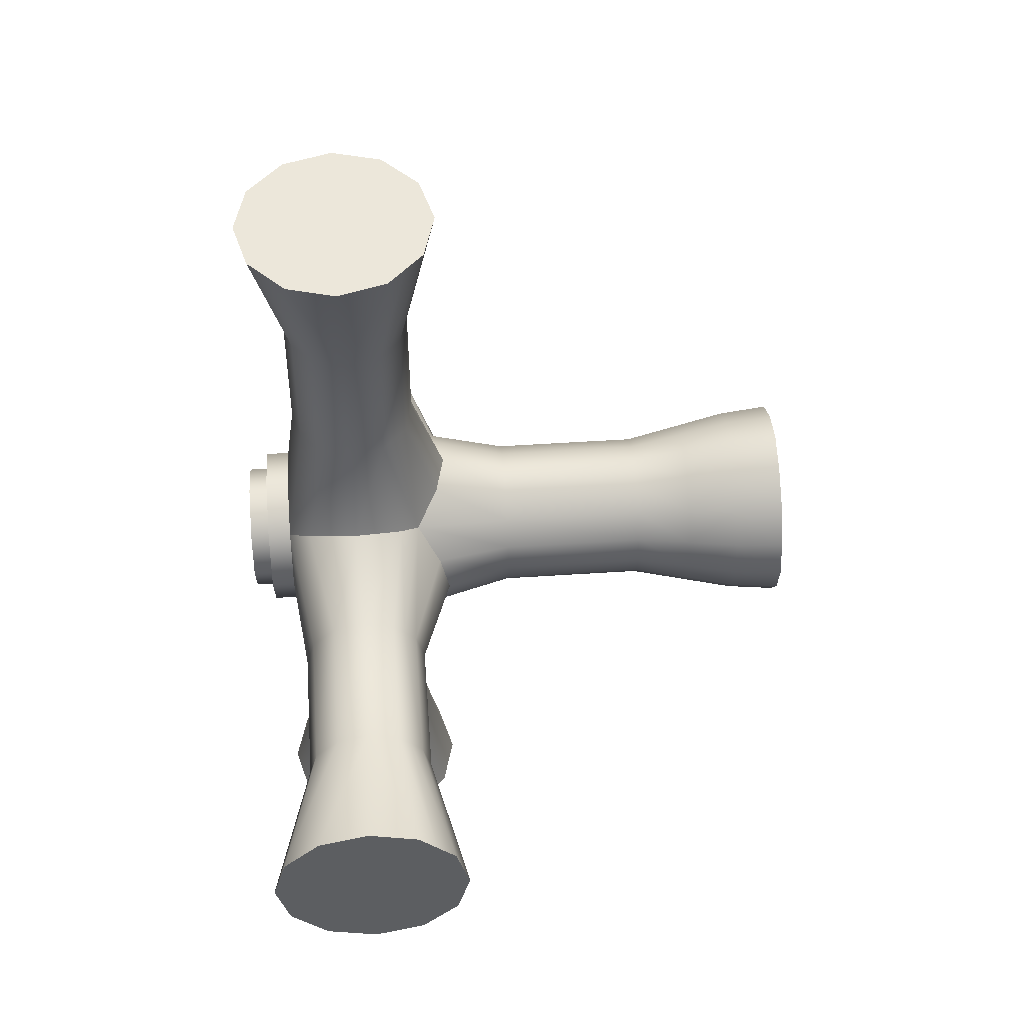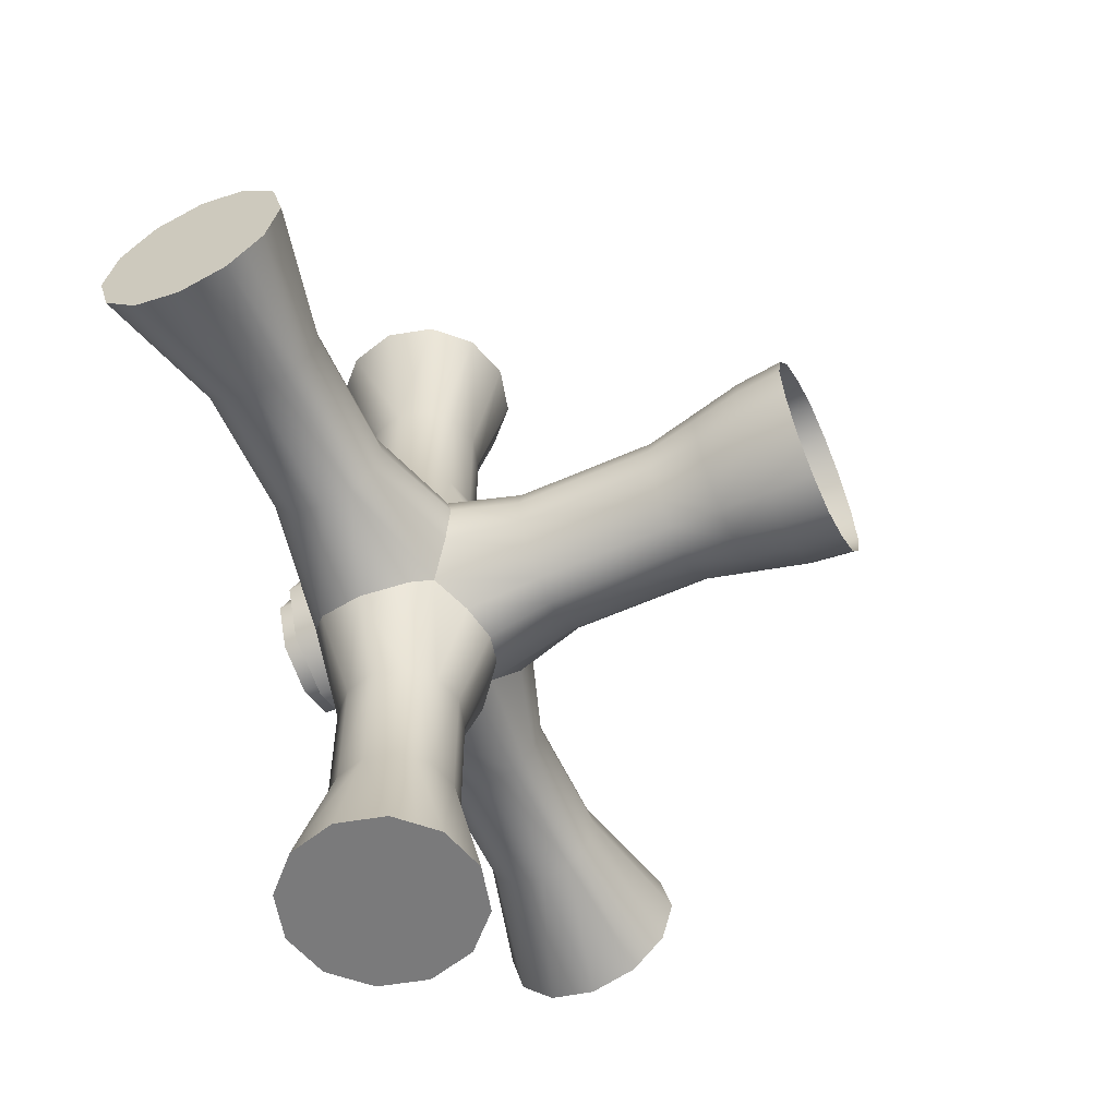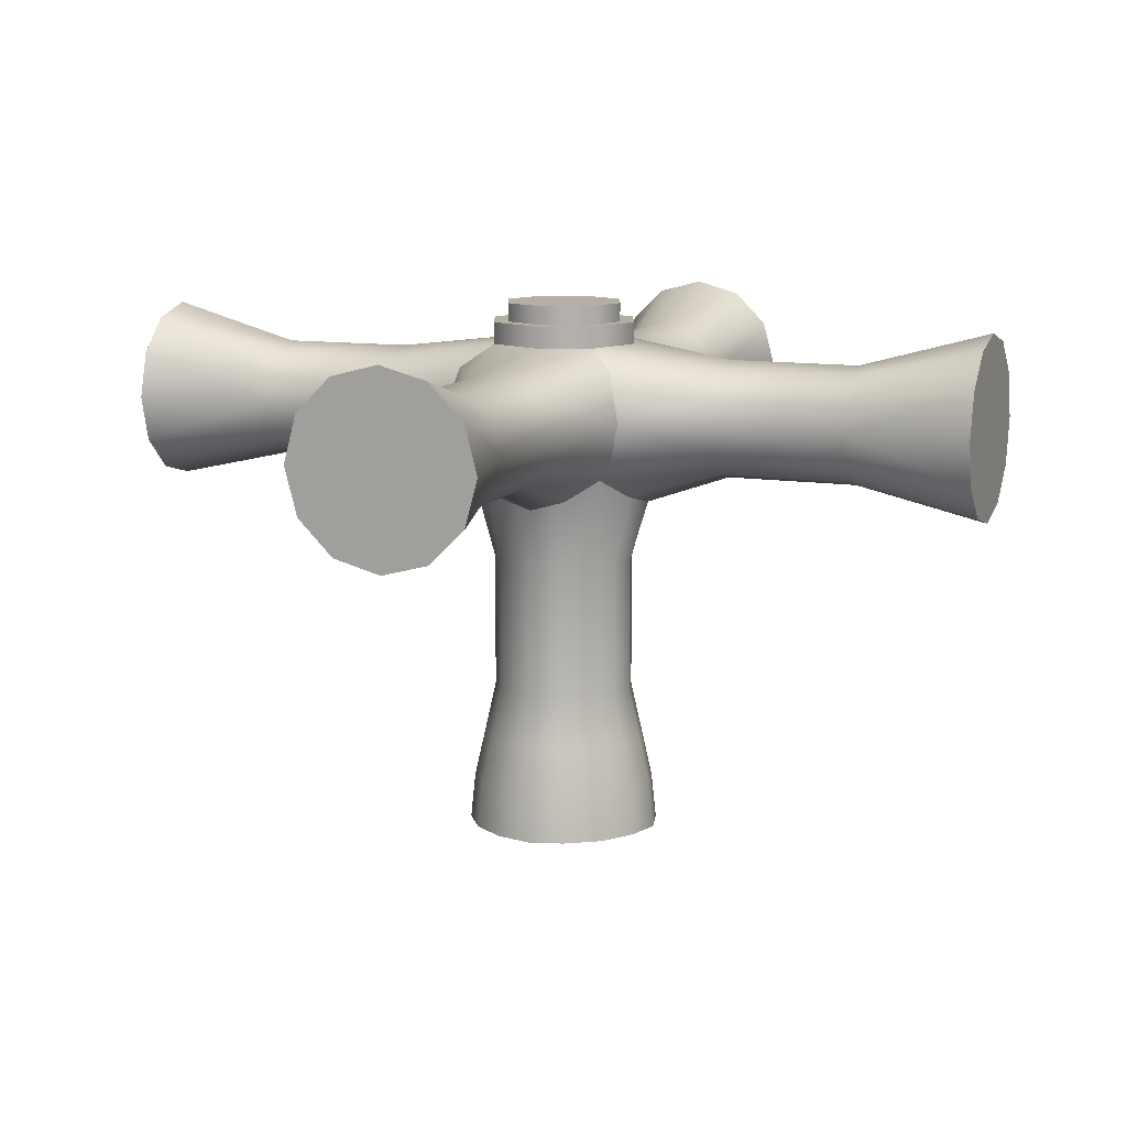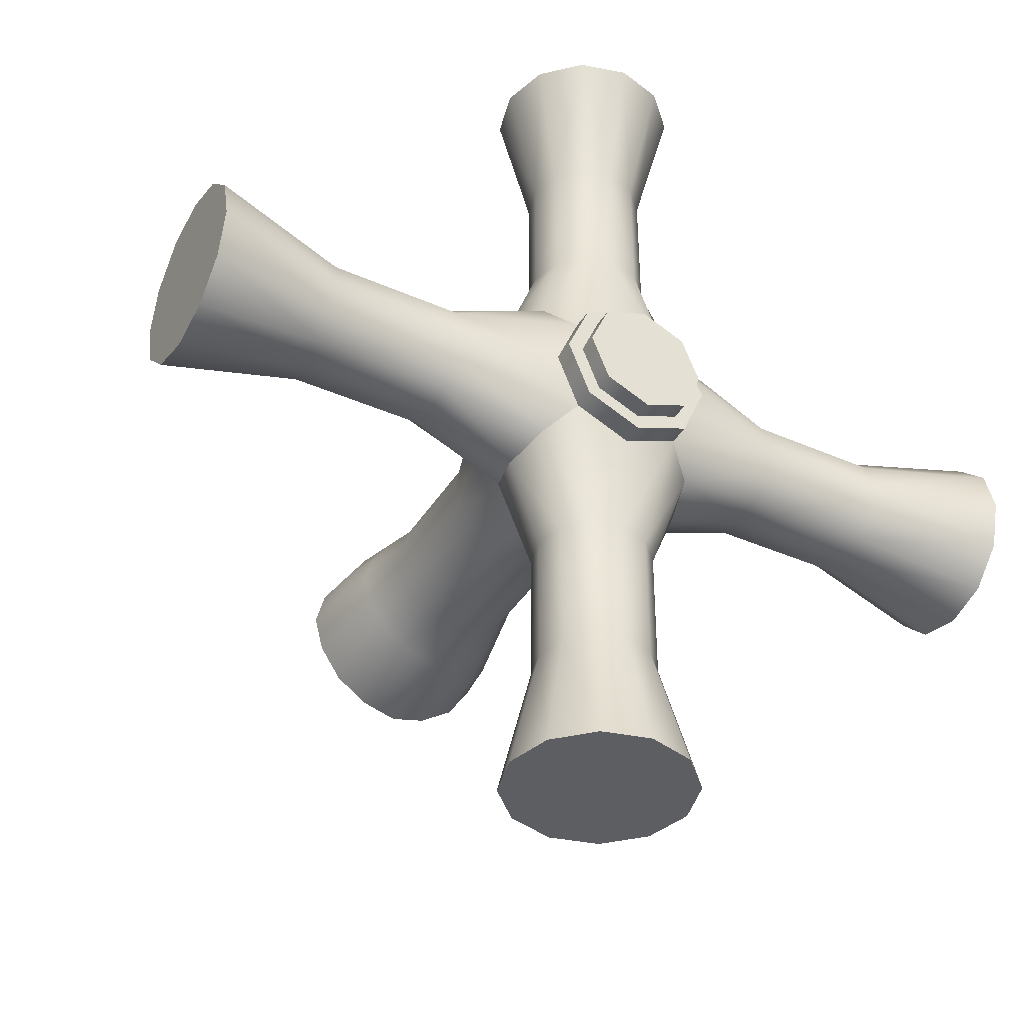
<metadata>
{"format":"obj","ext":"obj","renderer":"f3d","projection":"perspective","resolution":1024,"background":"white","views":[{"elev":51.6,"azim":85.9,"up":"+Y"},{"elev":-58.1,"azim":114.7,"up":"+Y"},{"elev":11.3,"azim":-68.8,"up":"+Z"},{"elev":-39.4,"azim":-28.8,"up":"+Y"}]}
</metadata>
<code>
o SinkFaucetKnobL_28
v -0.228 0.04806 0.06748
v -0.228 0.0527 0.06283
v -0.1785 0.04806 0.06748
v -0.1785 -0.001442 0.06748
v -0.1738 -0.001442 0.06283
v -0.228 0.04635 0.07382
v -0.1802 0.04635 0.07382
v -0.1802 -0.001443 0.07382
v -0.228 0.04806 0.08017
v -0.1785 -0.001442 0.08017
v -0.1785 0.04806 0.08017
v -0.228 0.0527 0.08481
v -0.1738 -0.001442 0.08481
v -0.228 0.07004 0.06748
v -0.1785 0.07004 0.06748
v -0.228 0.06539 0.06283
v -0.1565 -0.001442 0.06748
v -0.1611 -0.001442 0.06283
v -0.1565 0.04806 0.06748
v -0.1675 0.04635 0.06113
v -0.228 0.07174 0.07382
v -0.1802 0.07174 0.07382
v -0.1548 -0.001443 0.07382
v -0.1548 0.04635 0.07382
v -0.228 0.07004 0.08017
v -0.1565 -0.001442 0.08017
v -0.228 0.06539 0.08481
v -0.1785 0.07004 0.08017
v -0.1565 0.04806 0.08017
v -0.1611 -0.001442 0.08481
v -0.1749 0.05169 0.08313
v -0.1675 0.07174 0.06113
v -0.1747 0.06652 0.08314
v -0.16 0.05153 0.08313
v -0.1785 0.1195 0.06748
v -0.107 0.04806 0.06748
v -0.1785 0.1195 0.08017
v -0.107 0.04806 0.08017
v -0.1738 0.1195 0.06283
v -0.107 0.0527 0.06283
v -0.1738 0.1195 0.08481
v -0.107 0.0527 0.08481
v -0.1802 0.1195 0.07382
v -0.107 0.04635 0.07382
v -0.1565 0.07004 0.06748
v -0.1565 0.1195 0.06748
v -0.1548 0.07174 0.07382
v -0.107 0.07004 0.06748
v -0.1565 0.07004 0.08017
v -0.1611 0.1195 0.08481
v -0.1599 0.06636 0.08314
v -0.107 0.06539 0.08481
v -0.1565 0.1195 0.08017
v -0.107 0.07004 0.08017
v -0.1611 0.1195 0.06283
v -0.107 0.06539 0.06283
v -0.1548 0.1195 0.07382
v -0.107 0.07174 0.07382
v -0.228 0.05905 0.07382
v -0.228 0.05905 0.06113
v -0.1675 -0.001443 0.07382
v -0.1675 -0.001442 0.06113
v -0.228 0.05905 0.08651
v -0.1675 -0.001443 0.08651
v -0.1802 0.05905 0.06113
v -0.179 0.0546 0.06232
v -0.179 0.06348 0.06232
v -0.1719 0.04754 0.06232
v -0.1762 0.05038 0.06515
v -0.156 0.0546 0.06232
v -0.1548 0.05905 0.06113
v -0.163 0.04754 0.06232
v -0.1588 0.05038 0.06515
v -0.156 0.06348 0.06232
v -0.1719 0.07054 0.06232
v -0.1762 0.06771 0.06515
v -0.163 0.07054 0.06232
v -0.1588 0.06771 0.06515
v -0.107 0.05905 0.06113
v -0.1675 0.1195 0.08651
v -0.107 0.05905 0.08651
v -0.1675 0.1195 0.07382
v -0.1675 0.1195 0.06113
v -0.107 0.05905 0.07382
v -0.107 0.06771 0.06515
v -0.107 0.05905 0.06748
v -0.107 0.05038 0.06515
v -0.228 0.05038 0.06515
v -0.228 0.05905 0.06748
v -0.228 0.06771 0.06515
v -0.1762 -0.001443 0.06515
v -0.1675 -0.001442 0.06748
v -0.1588 -0.001443 0.06515
v -0.1762 0.1195 0.06515
v -0.1675 0.1195 0.06748
v -0.1588 0.1195 0.06515
v -0.2099 0.05905 0.0815
v -0.2099 0.05498 0.08041
v -0.2099 0.05201 0.07744
v -0.2099 0.05092 0.07338
v -0.2099 0.05201 0.06932
v -0.2099 0.0535 0.06783
v -0.2099 0.05498 0.06634
v -0.2099 0.05905 0.06525
v -0.2099 0.0631 0.06634
v -0.2099 0.06459 0.06783
v -0.2099 0.06608 0.06932
v -0.2099 0.06717 0.07338
v -0.2099 0.06608 0.07744
v -0.2099 0.0631 0.08041
v -0.1919 0.05905 0.0815
v -0.1919 0.05498 0.08041
v -0.1919 0.05201 0.07744
v -0.1919 0.05092 0.07338
v -0.1919 0.05201 0.06932
v -0.1919 0.0535 0.06783
v -0.1919 0.05498 0.06634
v -0.1919 0.05905 0.06525
v -0.1919 0.0631 0.06634
v -0.1919 0.06459 0.06783
v -0.1919 0.06608 0.06932
v -0.1919 0.06717 0.07338
v -0.1919 0.06608 0.07744
v -0.1919 0.0631 0.08041
v -0.1675 0.03465 0.0815
v -0.1715 0.03465 0.08041
v -0.1745 0.03465 0.07744
v -0.1756 0.03465 0.07338
v -0.1745 0.03465 0.06932
v -0.173 0.03465 0.06783
v -0.1715 0.03465 0.06634
v -0.1675 0.03465 0.06525
v -0.1634 0.03465 0.06634
v -0.1619 0.03465 0.06783
v -0.1605 0.03465 0.06932
v -0.1594 0.03465 0.07338
v -0.1605 0.03465 0.07744
v -0.1634 0.03465 0.08041
v -0.1675 0.0166 0.0815
v -0.1715 0.0166 0.08041
v -0.1745 0.0166 0.07744
v -0.1756 0.0166 0.07338
v -0.1745 0.0166 0.06932
v -0.173 0.0166 0.06783
v -0.1715 0.01661 0.06634
v -0.1675 0.0166 0.06525
v -0.1634 0.01661 0.06634
v -0.1619 0.0166 0.06783
v -0.1605 0.0166 0.06932
v -0.1594 0.0166 0.07338
v -0.1605 0.0166 0.07744
v -0.1634 0.0166 0.08041
v -0.1431 0.05498 0.08041
v -0.1431 0.05201 0.07744
v -0.1431 0.05092 0.07338
v -0.1431 0.05201 0.06932
v -0.1431 0.0535 0.06783
v -0.1431 0.05498 0.06634
v -0.1431 0.05905 0.06525
v -0.1431 0.0631 0.06634
v -0.1431 0.06459 0.06783
v -0.1431 0.06608 0.06932
v -0.1431 0.06717 0.07338
v -0.1431 0.06608 0.07744
v -0.1431 0.0631 0.08041
v -0.1431 0.05905 0.0815
v -0.125 0.05498 0.08041
v -0.125 0.05201 0.07744
v -0.125 0.05092 0.07338
v -0.125 0.05201 0.06932
v -0.125 0.0535 0.06783
v -0.125 0.05498 0.06634
v -0.125 0.05905 0.06525
v -0.125 0.0631 0.06634
v -0.125 0.06459 0.06783
v -0.125 0.06608 0.06932
v -0.125 0.06717 0.07338
v -0.125 0.06608 0.07744
v -0.125 0.0631 0.08041
v -0.125 0.05905 0.0815
v -0.1619 0.08345 0.06779
v -0.1634 0.08346 0.0663
v -0.1675 0.08346 0.0652
v -0.1716 0.08346 0.0663
v -0.1731 0.08345 0.06779
v -0.1746 0.08345 0.06929
v -0.1757 0.08344 0.07337
v -0.1746 0.08342 0.07746
v -0.1716 0.08342 0.08045
v -0.1675 0.08341 0.08155
v -0.1634 0.08342 0.08045
v -0.1604 0.08342 0.07746
v -0.1593 0.08344 0.07337
v -0.1604 0.08345 0.06929
v -0.1619 0.1014 0.06783
v -0.1634 0.1014 0.06634
v -0.1675 0.1014 0.06525
v -0.1715 0.1014 0.06634
v -0.173 0.1014 0.06783
v -0.1745 0.1014 0.06931
v -0.1756 0.1015 0.07338
v -0.1745 0.1015 0.07744
v -0.1715 0.1016 0.08041
v -0.1675 0.1016 0.0815
v -0.1634 0.1016 0.08041
v -0.1605 0.1015 0.07744
v -0.1594 0.1015 0.07338
v -0.1605 0.1014 0.06931
v -0.1569 0.05891 0.08314
v -0.1675 0.04853 0.08313
v -0.1779 0.05914 0.08314
v -0.1673 0.06952 0.08314
v -0.1599 0.06636 0.08614
v -0.1569 0.05892 0.08614
v -0.16 0.05153 0.08613
v -0.1675 0.04853 0.08613
v -0.1749 0.05169 0.08614
v -0.1779 0.05914 0.08614
v -0.1747 0.06652 0.08614
v -0.1673 0.06952 0.08614
v -0.1614 0.06488 0.08614
v -0.159 0.05894 0.08614
v -0.1615 0.05304 0.08614
v -0.1675 0.05065 0.08613
v -0.1734 0.05317 0.08614
v -0.1757 0.05911 0.08614
v -0.1732 0.06501 0.08614
v -0.1673 0.0674 0.08614
v -0.1614 0.06488 0.08869
v -0.159 0.05894 0.08869
v -0.1615 0.05304 0.08869
v -0.1675 0.05065 0.08869
v -0.1734 0.05317 0.08869
v -0.1757 0.05911 0.08869
v -0.1732 0.06501 0.08869
v -0.1673 0.0674 0.08869
v -0.1674 0.05902 0.08869
v -0.1743 0.05222 0.03402
v -0.171 0.04999 0.03402
v -0.1675 0.04906 0.03402
v -0.164 0.04999 0.03402
v -0.1607 0.05222 0.03402
v -0.1584 0.05555 0.03402
v -0.1575 0.05905 0.03402
v -0.1584 0.06254 0.03402
v -0.1607 0.06587 0.03402
v -0.164 0.06809 0.03402
v -0.1675 0.06903 0.03402
v -0.171 0.06809 0.03402
v -0.1743 0.06587 0.03402
v -0.1765 0.06254 0.03402
v -0.1775 0.05905 0.03402
v -0.1765 0.05555 0.03402
v -0.1743 0.05222 0.05257
v -0.171 0.04999 0.05257
v -0.1675 0.04906 0.05257
v -0.164 0.04999 0.05257
v -0.1607 0.05222 0.05257
v -0.1584 0.05555 0.05257
v -0.1575 0.05905 0.05257
v -0.1584 0.06254 0.05257
v -0.1607 0.06587 0.05257
v -0.164 0.06809 0.05257
v -0.1675 0.06903 0.05257
v -0.171 0.06809 0.05257
v -0.1743 0.06587 0.05257
v -0.1765 0.06254 0.05257
v -0.1775 0.05905 0.05257
v -0.1765 0.05555 0.05257
v -0.18 0.05422 0.01406
v -0.1813 0.05905 0.01406
v -0.18 0.06386 0.01406
v -0.1723 0.04656 0.01406
v -0.1769 0.04963 0.01406
v -0.1537 0.05905 0.01406
v -0.155 0.05422 0.01406
v -0.1581 0.04963 0.01406
v -0.1627 0.04656 0.01406
v -0.155 0.06386 0.01406
v -0.1769 0.06845 0.01406
v -0.1723 0.07153 0.01406
v -0.1627 0.07153 0.01406
v -0.1581 0.06845 0.01406
v -0.1675 0.04527 0.01406
v -0.1675 0.07282 0.01406
v -0.178 0.05498 0.02692
v -0.1794 0.05446 0.02036
v -0.1791 0.05905 0.02692
v -0.1806 0.05905 0.02036
v -0.178 0.06311 0.02692
v -0.1794 0.06363 0.02036
v -0.1715 0.04852 0.02692
v -0.1721 0.04716 0.02036
v -0.1754 0.05111 0.02692
v -0.1764 0.05009 0.02036
v -0.1559 0.05905 0.02692
v -0.1544 0.05905 0.02036
v -0.157 0.05498 0.02692
v -0.1556 0.05446 0.02036
v -0.1596 0.05111 0.02692
v -0.1585 0.05009 0.02036
v -0.1634 0.04852 0.02692
v -0.1629 0.04716 0.02036
v -0.157 0.0631 0.02692
v -0.1556 0.06363 0.02036
v -0.1754 0.06697 0.02692
v -0.1764 0.068 0.02036
v -0.1715 0.06957 0.02692
v -0.1721 0.07093 0.02036
v -0.1634 0.06957 0.02692
v -0.1629 0.07093 0.02036
v -0.1596 0.06697 0.02692
v -0.1585 0.068 0.02036
v -0.1675 0.04743 0.02692
v -0.1675 0.04593 0.02036
v -0.1675 0.07066 0.02692
v -0.1675 0.07216 0.02036
f 69 116 117 66
f 5 91 144 145
f 7 114 115 3
f 4 8 142 143
f 113 114 7 11
f 142 8 10 141
f 112 113 11 31
f 141 10 13 140
f 119 120 76 67
f 148 93 18 147
f 121 122 22 15
f 150 23 17 149
f 22 122 123 28
f 26 23 150 151
f 28 123 124 33
f 30 26 151 152
f 35 200 201 43
f 169 170 36 44
f 201 202 37 43
f 38 168 169 44
f 199 94 39 198
f 40 87 171 172
f 202 203 41 37
f 42 167 168 38
f 207 208 46 57
f 48 176 177 58
f 50 205 206 53
f 178 179 52 54
f 53 206 207 57
f 177 178 54 58
f 55 96 195 196
f 176 48 85 175
f 2 88 89 60
f 61 4 91 92
f 59 1 6 9
f 8 4 61 10
f 16 60 89 90
f 61 92 93 17
f 59 9 12 63
f 13 10 61 64
f 21 14 59 25
f 61 17 23 26
f 66 117 118 65
f 59 63 27 25
f 30 64 61 26
f 65 118 119 67
f 111 112 31 211
f 13 64 139 140
f 124 111 211 33
f 64 30 152 139
f 173 79 40 172
f 174 56 79 173
f 204 80 41 203
f 180 167 42 81
f 205 50 80 204
f 180 81 52 179
f 39 94 95 83
f 86 87 40 79
f 82 35 43 37
f 44 36 84 38
f 55 83 95 96
f 86 79 56 85
f 82 37 41 80
f 42 38 84 81
f 57 46 82 53
f 84 48 58 54
f 82 80 50 53
f 52 81 84 54
f 62 5 145 146
f 18 62 146 147
f 198 39 83 197
f 197 83 55 196
f 84 86 85 48
f 84 36 87 86
f 171 87 36 170
f 175 85 56 174
f 88 1 59 89
f 90 89 59 14
f 76 120 121 15
f 3 115 116 69
f 92 91 5 62
f 93 92 62 18
f 94 35 82 95
f 96 95 82 46
f 208 195 96 46
f 149 17 93 148
f 144 91 4 143
f 200 35 94 199
f 63 12 98 97
f 12 9 99 98
f 9 6 100 99
f 101 100 6 1
f 102 101 1 88
f 103 102 88 2
f 104 103 2 60
f 105 104 60 16
f 16 90 106 105
f 107 106 90 14
f 14 21 108 107
f 109 108 21 25
f 110 109 25 27
f 27 63 97 110
f 97 98 112 111
f 98 99 113 112
f 99 100 114 113
f 115 114 100 101
f 116 115 101 102
f 117 116 102 103
f 118 117 103 104
f 119 118 104 105
f 105 106 120 119
f 121 120 106 107
f 107 108 122 121
f 123 122 108 109
f 124 123 109 110
f 110 97 111 124
f 126 125 210 31
f 11 127 126 31
f 7 128 127 11
f 129 128 7 3
f 69 130 129 3
f 131 130 69 68
f 132 131 68 20
f 133 132 20 72
f 73 134 133 72
f 19 135 134 73
f 24 136 135 19
f 137 136 24 29
f 138 137 29 34
f 125 138 34 210
f 140 139 125 126
f 127 141 140 126
f 128 142 141 127
f 143 142 128 129
f 130 144 143 129
f 145 144 130 131
f 146 145 131 132
f 147 146 132 133
f 134 148 147 133
f 135 149 148 134
f 136 150 149 135
f 151 150 136 137
f 152 151 137 138
f 139 152 138 125
f 153 34 29 154
f 155 154 29 24
f 24 19 156 155
f 73 157 156 19
f 158 157 73 70
f 71 159 158 70
f 74 160 159 71
f 78 161 160 74
f 45 162 161 78
f 163 162 45 47
f 47 49 164 163
f 49 51 165 164
f 51 209 166 165
f 34 153 166 209
f 167 153 154 168
f 169 168 154 155
f 155 156 170 169
f 157 171 170 156
f 172 171 157 158
f 159 173 172 158
f 160 174 173 159
f 161 175 174 160
f 162 176 175 161
f 177 176 162 163
f 163 164 178 177
f 164 165 179 178
f 166 180 179 165
f 166 153 167 180
f 182 181 78 77
f 32 183 182 77
f 75 184 183 32
f 76 185 184 75
f 15 186 185 76
f 187 186 15 22
f 22 28 188 187
f 28 33 189 188
f 33 212 190 189
f 192 191 51 49
f 193 192 49 47
f 47 45 194 193
f 78 181 194 45
f 196 195 181 182
f 183 197 196 182
f 184 198 197 183
f 185 199 198 184
f 186 200 199 185
f 201 200 186 187
f 187 188 202 201
f 188 189 203 202
f 190 204 203 189
f 191 205 204 190
f 206 205 191 192
f 207 206 192 193
f 193 194 208 207
f 194 181 195 208
f 51 191 190 212
f 209 51 213 214
f 34 209 214 215
f 210 34 215 216
f 31 210 216 217
f 211 31 217 218
f 33 211 218 219
f 212 33 219 220
f 51 212 220 213
f 214 213 221 222
f 215 214 222 223
f 216 215 223 224
f 217 216 224 225
f 218 217 225 226
f 219 218 226 227
f 220 219 227 228
f 213 220 228 221
f 222 221 229 230
f 223 222 230 231
f 224 223 231 232
f 225 224 232 233
f 226 225 233 234
f 227 226 234 235
f 228 227 235 236
f 221 228 236 229
f 237 230 229 236
f 237 232 231 230
f 237 234 233 232
f 237 236 235 234
f 66 65 268 269
f 65 67 267 268
f 68 69 254 255
f 69 66 269 254
f 71 70 259 260
f 70 73 258 259
f 73 72 257 258
f 74 71 260 261
f 67 76 266 267
f 76 75 265 266
f 77 78 262 263
f 78 74 261 262
f 20 68 255 256
f 72 20 256 257
f 75 32 264 265
f 32 77 263 264
f 255 254 238 239
f 256 255 239 240
f 257 256 240 241
f 258 257 241 242
f 259 258 242 243
f 260 259 243 244
f 261 260 244 245
f 262 261 245 246
f 263 262 246 247
f 264 263 247 248
f 265 264 248 249
f 266 265 249 250
f 267 266 250 251
f 268 267 251 252
f 269 268 252 253
f 254 269 253 238
f 286 287 295 294
f 287 286 288 289
f 289 288 290 291
f 291 290 306 307
f 292 293 315 314
f 293 292 294 295
f 296 297 305 304
f 297 296 298 299
f 299 298 300 301
f 301 300 302 303
f 303 302 314 315
f 304 305 313 312
f 307 306 308 309
f 309 308 316 317
f 310 311 317 316
f 311 310 312 313
f 239 238 294 292
f 240 239 292 314
f 241 240 314 302
f 242 241 302 300
f 243 242 300 298
f 244 243 298 296
f 245 244 296 304
f 246 245 304 312
f 247 246 312 310
f 248 247 310 316
f 249 248 316 308
f 250 249 308 306
f 251 250 306 290
f 252 251 290 288
f 253 252 288 286
f 238 253 286 294
f 287 289 271 270
f 289 291 272 271
f 293 295 274 273
f 295 287 270 274
f 297 299 276 275
f 299 301 277 276
f 301 303 278 277
f 305 297 275 279
f 291 307 280 272
f 307 309 281 280
f 311 313 283 282
f 313 305 279 283
f 315 293 273 284
f 303 315 284 278
f 309 317 285 281
f 317 311 282 285

</code>
